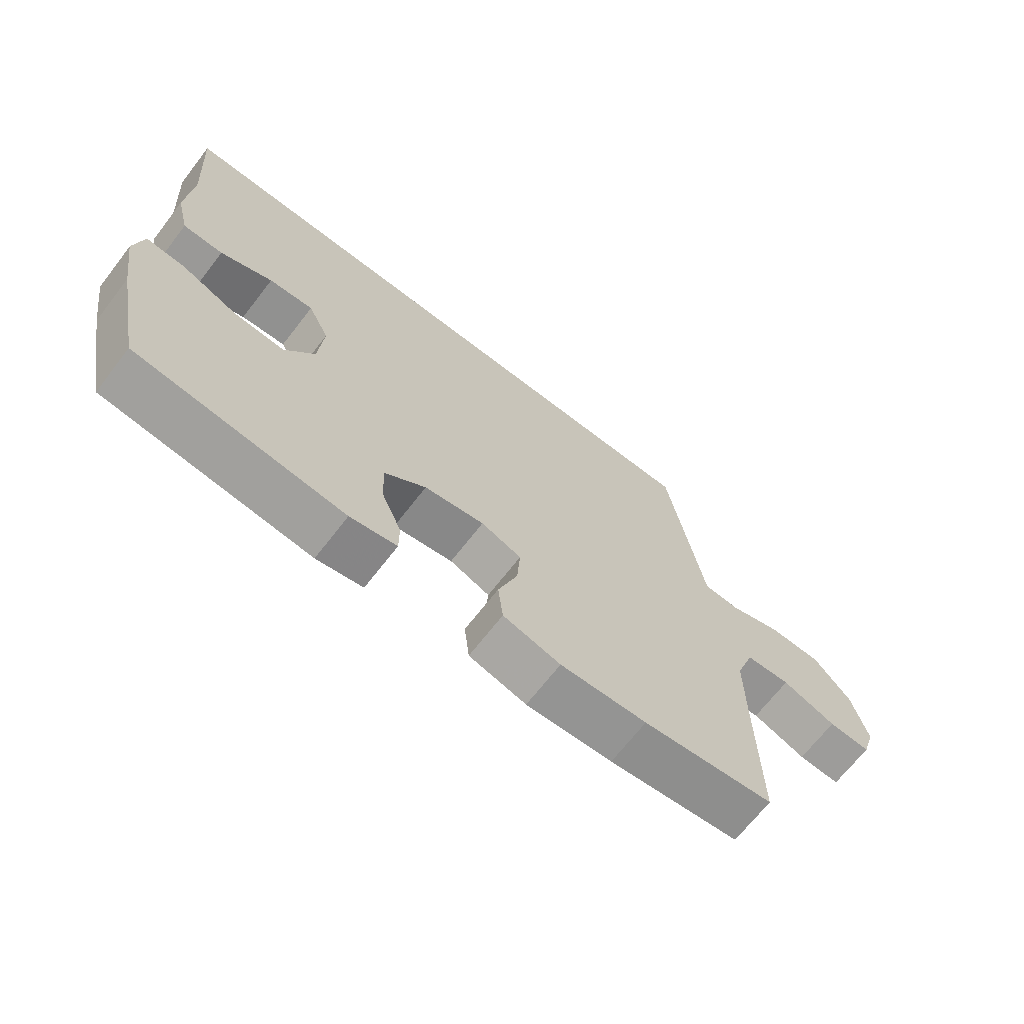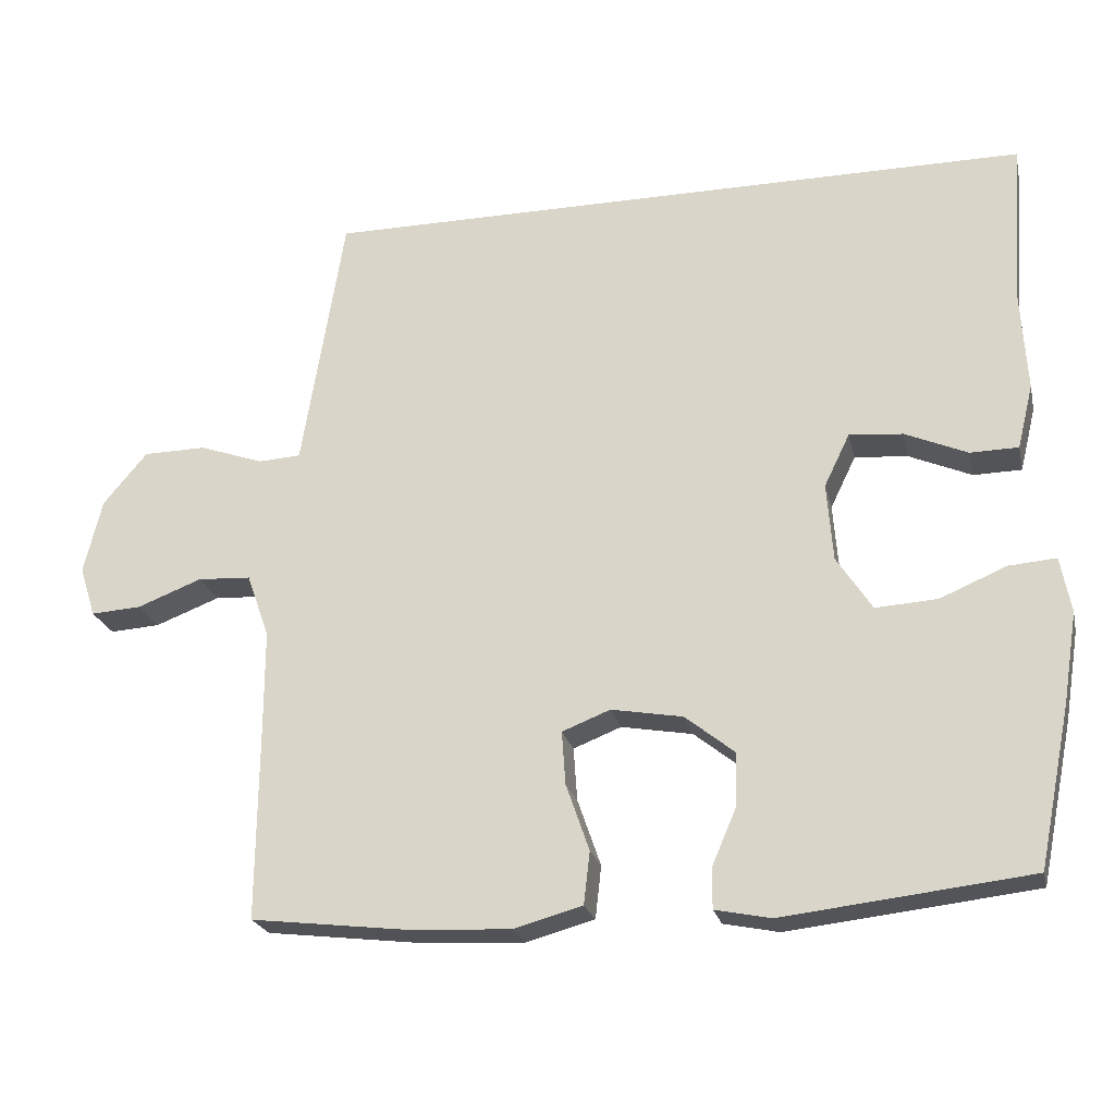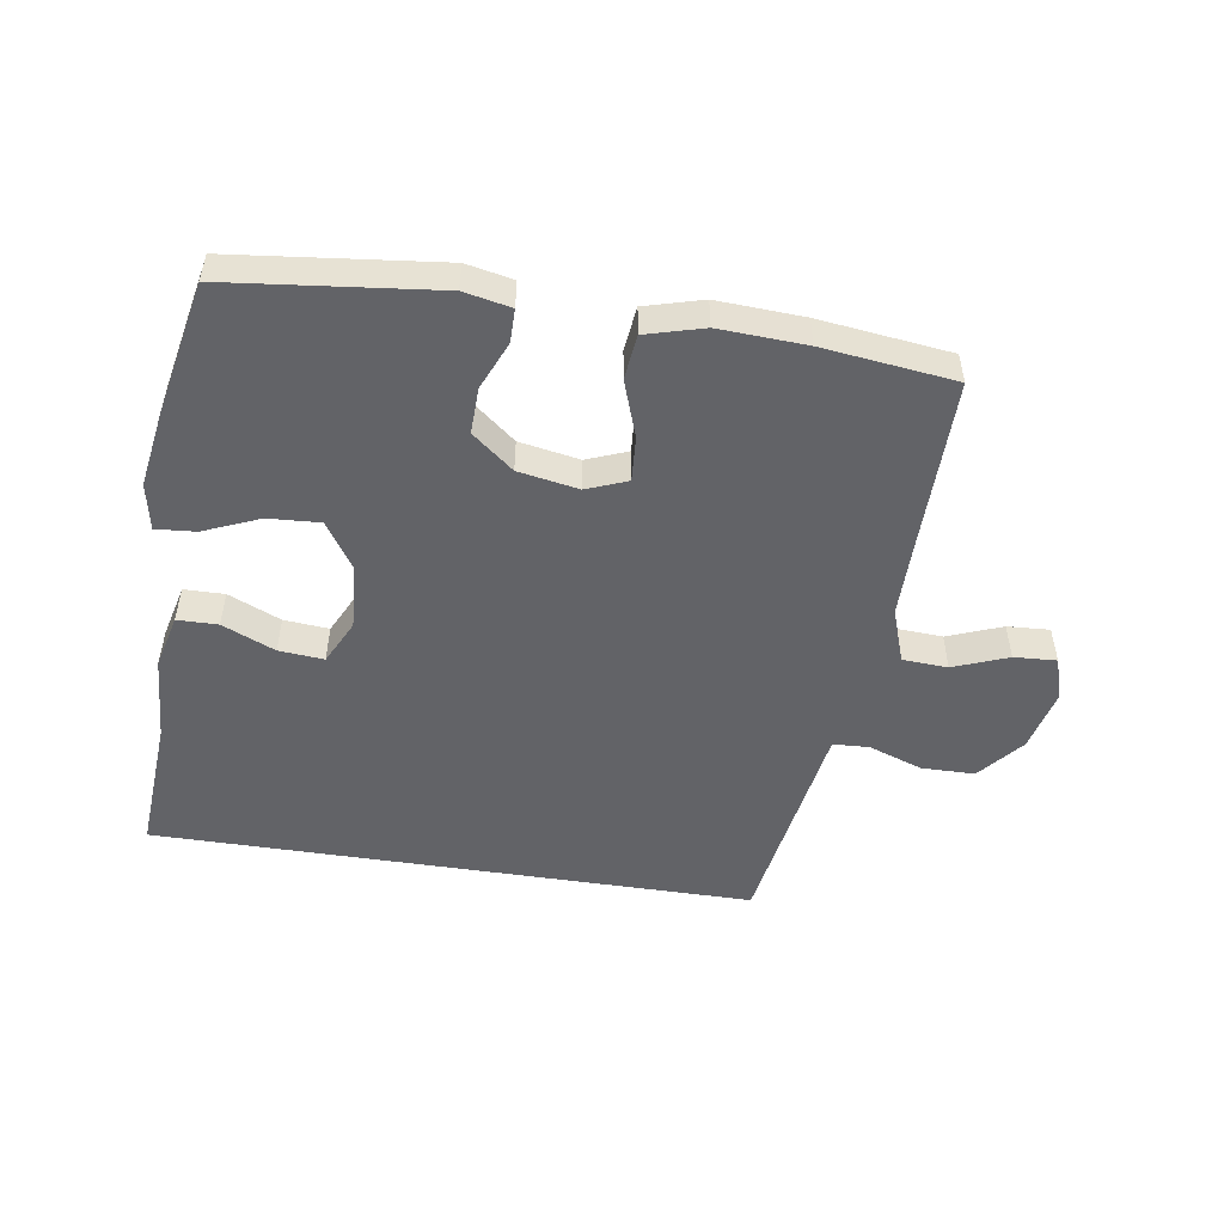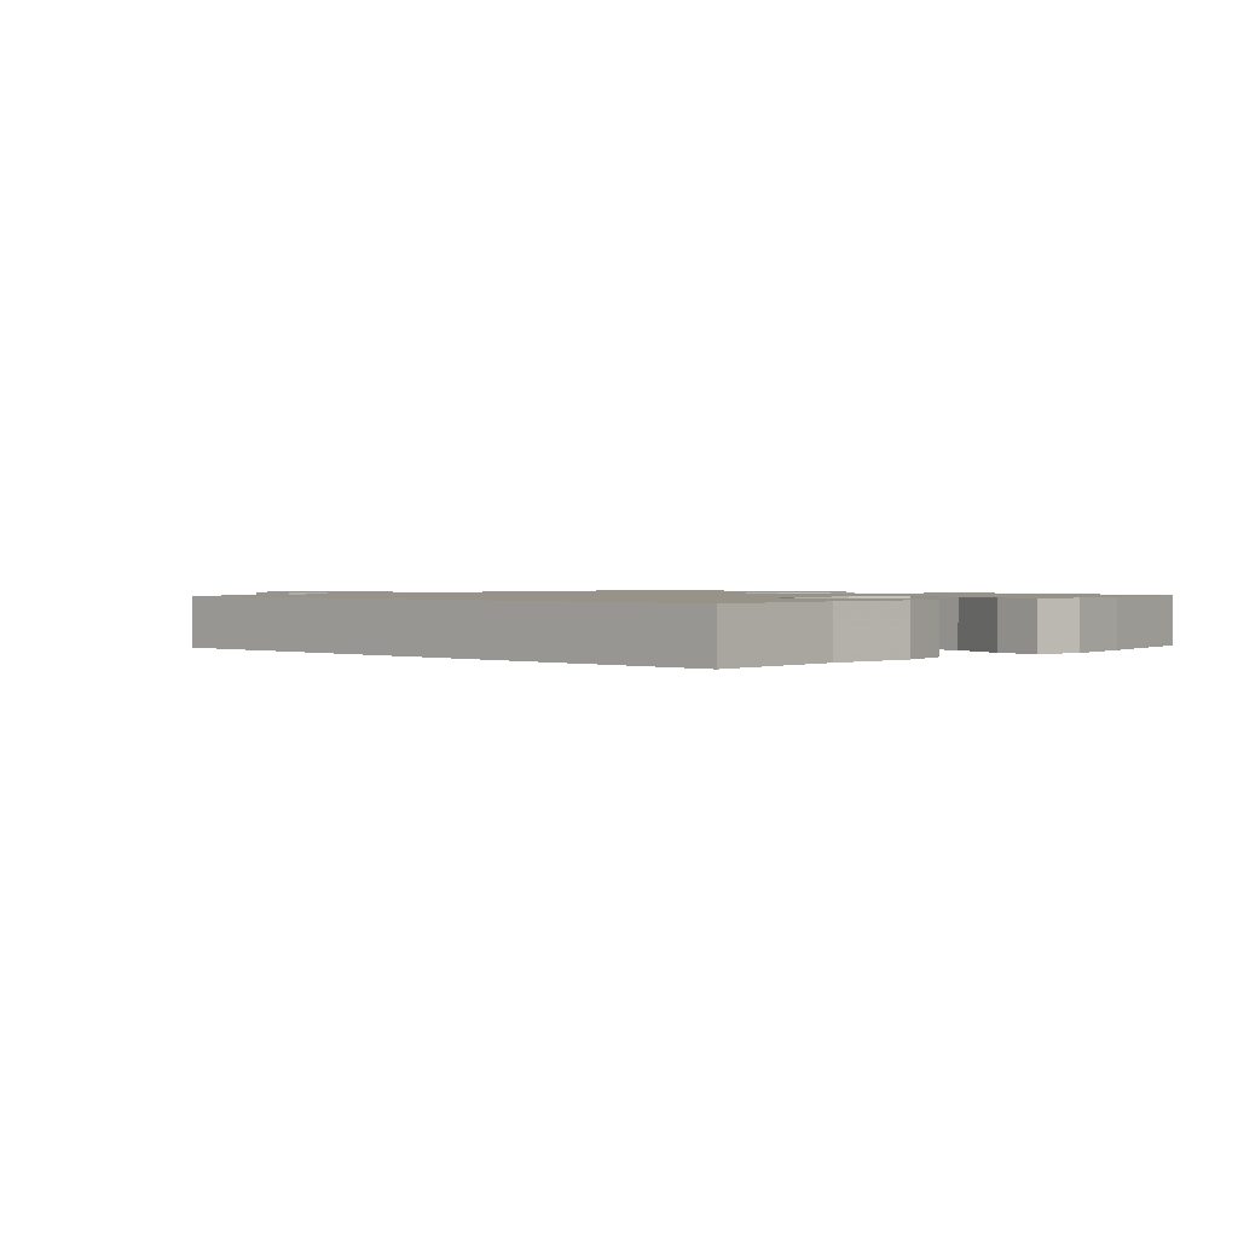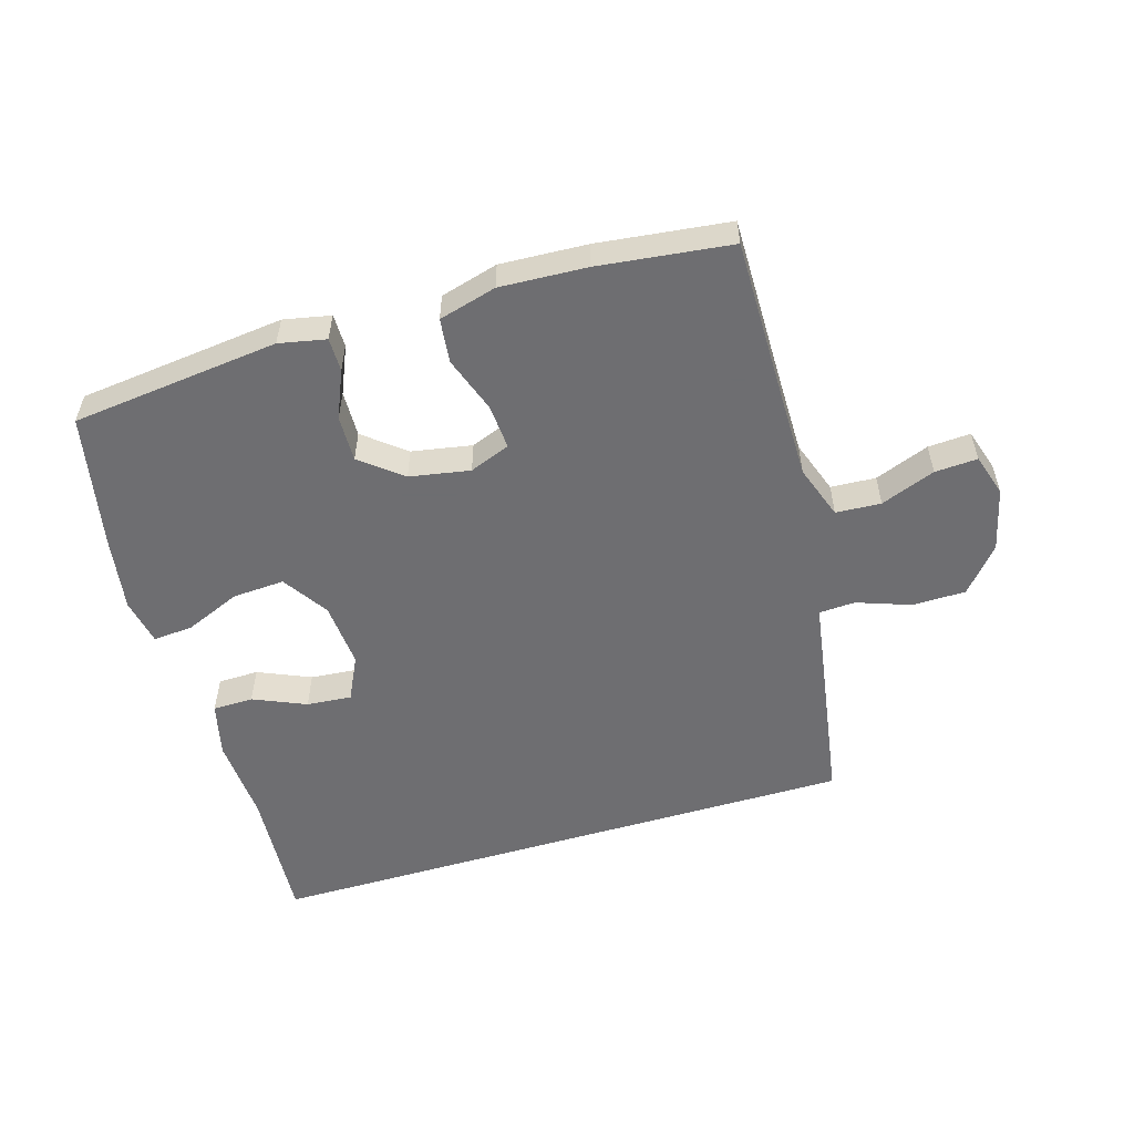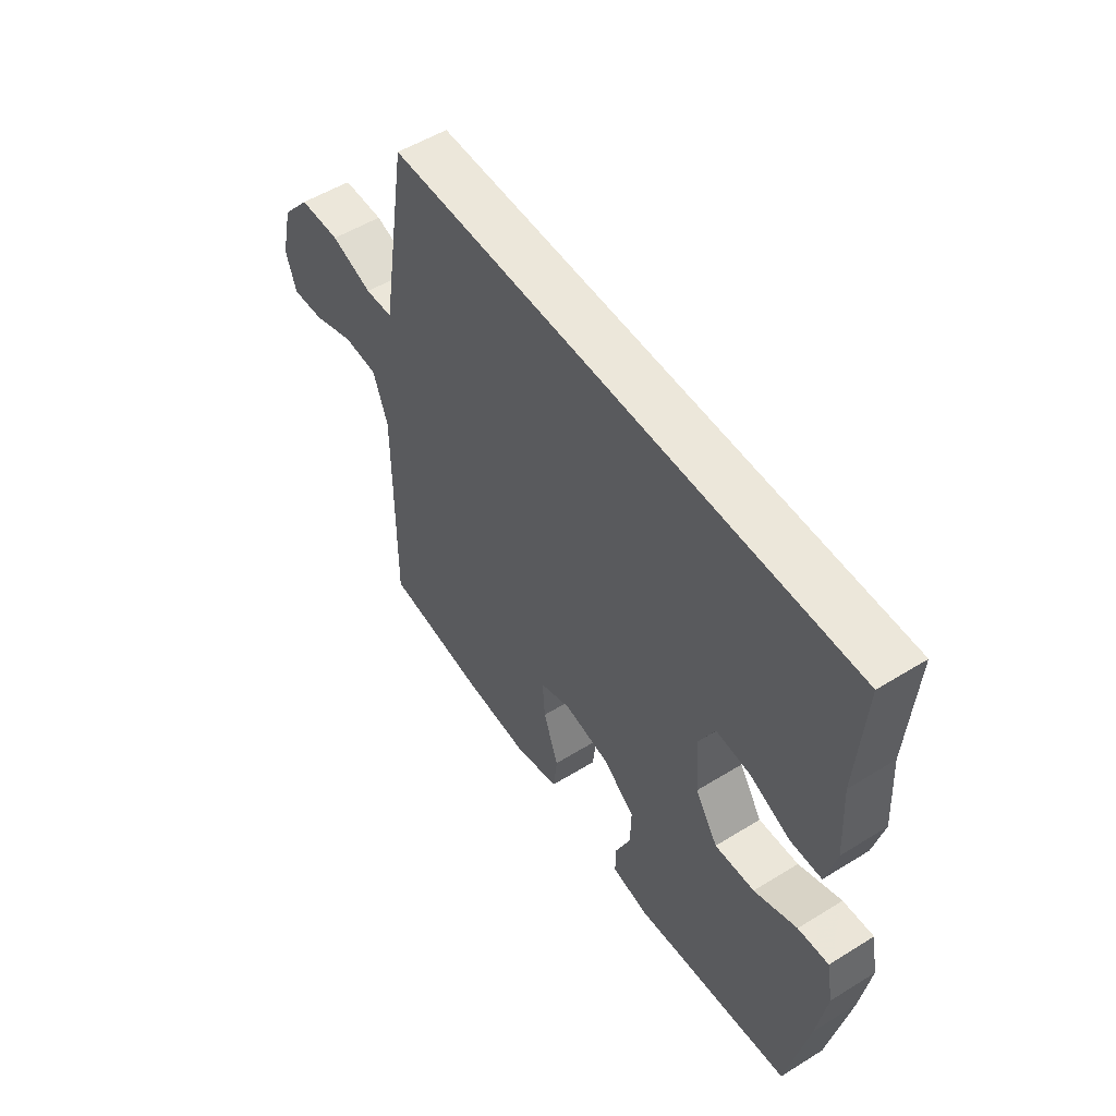
<metadata>
{"format":"obj","ext":"obj","renderer":"f3d","projection":"perspective","resolution":1024,"background":"white","views":[{"elev":-68.6,"azim":142.2,"up":"+Z"},{"elev":-23.0,"azim":12.8,"up":"+Z"},{"elev":-51.0,"azim":171.2,"up":"+Y"},{"elev":1.3,"azim":44.0,"up":"+Y"},{"elev":-54.4,"azim":-163.3,"up":"+Y"},{"elev":53.2,"azim":56.5,"up":"+Z"}]}
</metadata>
<code>
v 0.5 0.07 -0.5
v 0.172 0.07 -0.537
v 0.098 0.07 -0.522
v 0.098 0.07 -0.469
v 0.13 0.07 -0.394
v 0.132 0.07 -0.321
v 0.067 0.07 -0.269
v -0.028 0.07 -0.252
v -0.092 0.07 -0.277
v -0.087 0.07 -0.348
v -0.056 0.07 -0.437
v -0.064 0.07 -0.507
v -0.155 0.07 -0.532
v -0.292 0.07 -0.525
v -0.5 0.07 -0.5
v -0.498 0.07 -0.239
v -0.498 0.07 -0.108
v -0.528 0.07 -0.023
v -0.599 0.07 -0.019
v -0.685 0.07 -0.052
v -0.752 0.07 -0.056
v -0.773 0.07 0.011
v -0.749 0.07 0.11
v -0.69 0.07 0.18
v -0.606 0.07 0.181
v -0.521 0.07 0.151
v -0.464 0.07 0.154
v -0.452 0.07 0.229
v -0.408 0.07 0.5
v 0.54 0.07 0.5
v 0.525 0.07 0.284
v 0.533 0.07 0.149
v 0.512 0.07 0.063
v 0.448 0.07 0.062
v 0.365 0.07 0.098
v 0.294 0.07 0.104
v 0.26 0.07 0.034
v 0.268 0.07 -0.07
v 0.315 0.07 -0.142
v 0.397 0.07 -0.137
v 0.485 0.07 -0.1
v 0.548 0.07 -0.095
v 0.562 0.07 -0.169
v 0.543 0.07 -0.288
v 0.5 0 -0.5
v 0.172 0 -0.537
v 0.098 0 -0.522
v 0.098 0 -0.469
v 0.13 0 -0.394
v 0.132 0 -0.321
v 0.067 0 -0.269
v -0.028 0 -0.252
v -0.092 0 -0.277
v -0.087 0 -0.348
v -0.056 0 -0.437
v -0.064 0 -0.507
v -0.155 0 -0.532
v -0.292 0 -0.525
v -0.5 0 -0.5
v -0.498 0 -0.239
v -0.498 0 -0.108
v -0.528 0 -0.023
v -0.599 0 -0.019
v -0.685 0 -0.052
v -0.752 0 -0.056
v -0.773 0 0.011
v -0.749 0 0.11
v -0.69 0 0.18
v -0.606 0 0.181
v -0.521 0 0.151
v -0.464 0 0.154
v -0.452 0 0.229
v -0.408 0 0.5
v 0.54 0 0.5
v 0.525 0 0.284
v 0.533 0 0.149
v 0.512 0 0.063
v 0.448 0 0.062
v 0.365 0 0.098
v 0.294 0 0.104
v 0.26 0 0.034
v 0.268 0 -0.07
v 0.315 0 -0.142
v 0.397 0 -0.137
v 0.485 0 -0.1
v 0.548 0 -0.095
v 0.562 0 -0.169
v 0.543 0 -0.288
f 40 41 42 43
f 39 40 43 44
f 32 33 34 35
f 31 32 35 36
f 30 31 36
f 27 28 29 30
f 27 30 36
f 26 27 36 37
f 24 25 26
f 23 24 26
f 19 20 21 22
f 18 19 22 23
f 13 14 15 16
f 13 16 17
f 10 11 12 13
f 9 10 13 17
f 8 9 17 18
f 2 3 4 5
f 2 5 6
f 39 44 1 2
f 38 39 2 6
f 37 38 6 7
f 18 23 26 37
f 7 8 18 37
f 87 86 85 84
f 88 87 84 83
f 79 78 77 76
f 80 79 76 75
f 80 75 74
f 74 73 72 71
f 80 74 71
f 81 80 71 70
f 70 69 68
f 70 68 67
f 66 65 64 63
f 67 66 63 62
f 60 59 58 57
f 61 60 57
f 57 56 55 54
f 61 57 54 53
f 62 61 53 52
f 49 48 47 46
f 50 49 46
f 46 45 88 83
f 50 46 83 82
f 51 50 82 81
f 81 70 67 62
f 81 62 52 51
f 1 45 46 2
f 2 46 47 3
f 3 47 48 4
f 4 48 49 5
f 5 49 50 6
f 6 50 51 7
f 7 51 52 8
f 8 52 53 9
f 9 53 54 10
f 10 54 55 11
f 11 55 56 12
f 12 56 57 13
f 13 57 58 14
f 14 58 59 15
f 15 59 60 16
f 16 60 61 17
f 17 61 62 18
f 18 62 63 19
f 19 63 64 20
f 20 64 65 21
f 21 65 66 22
f 22 66 67 23
f 23 67 68 24
f 24 68 69 25
f 25 69 70 26
f 26 70 71 27
f 27 71 72 28
f 28 72 73 29
f 29 73 74 30
f 30 74 75 31
f 31 75 76 32
f 32 76 77 33
f 33 77 78 34
f 34 78 79 35
f 35 79 80 36
f 36 80 81 37
f 37 81 82 38
f 38 82 83 39
f 39 83 84 40
f 40 84 85 41
f 41 85 86 42
f 42 86 87 43
f 43 87 88 44
f 44 88 45 1

</code>
